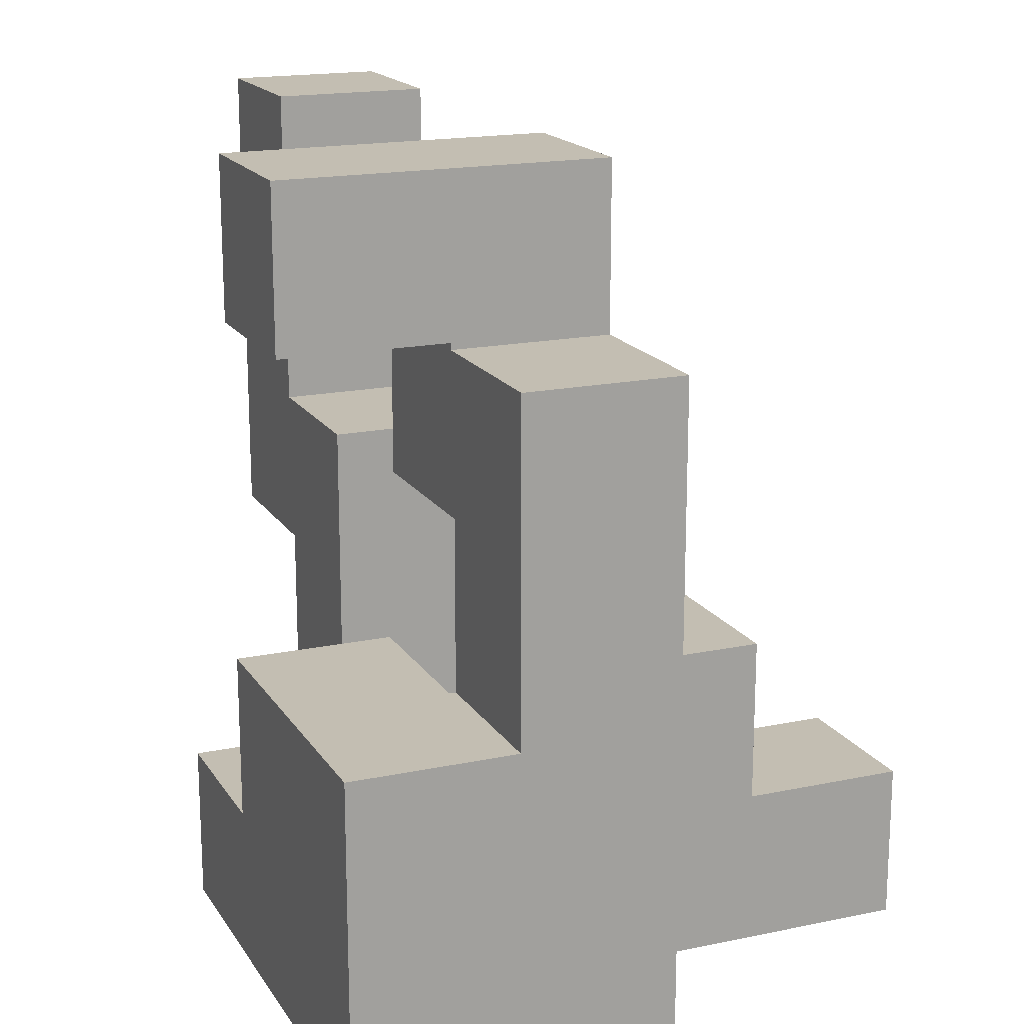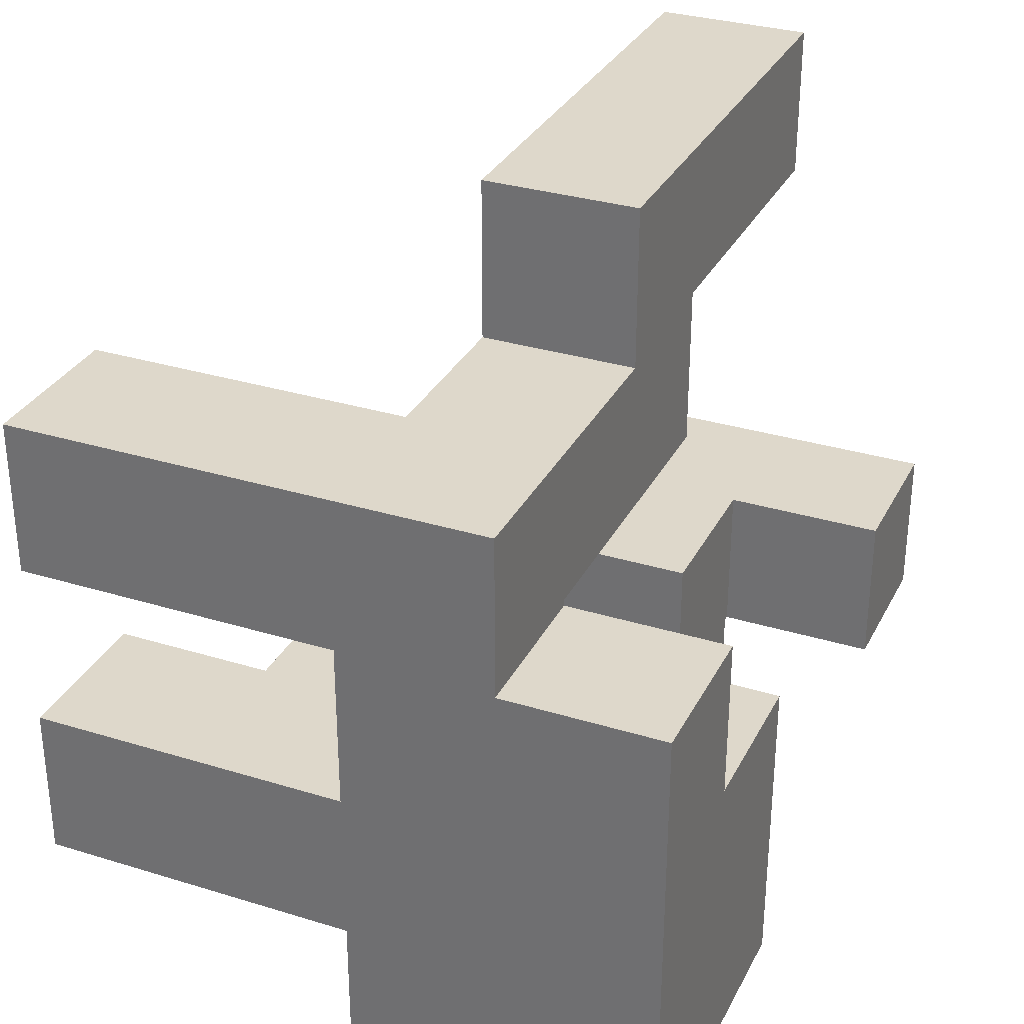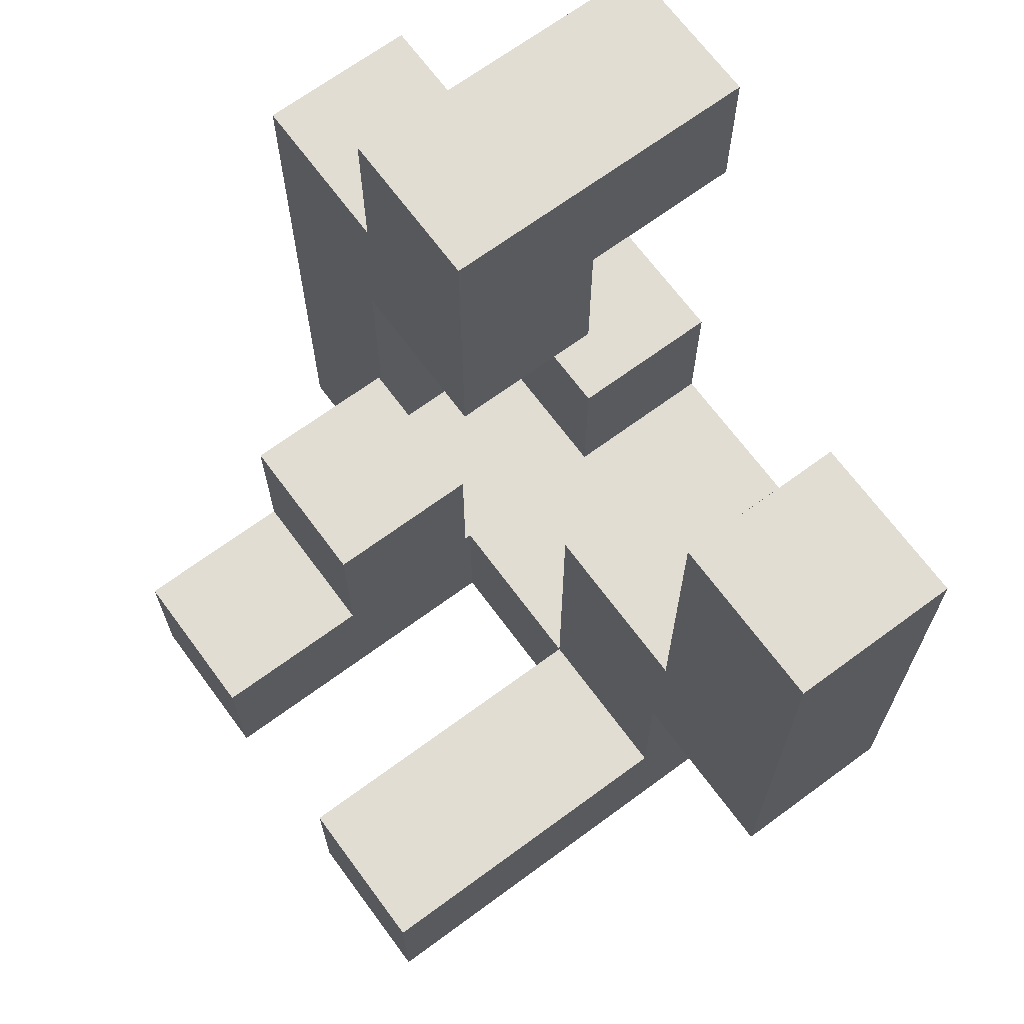
<metadata>
{"format":"obj","ext":"obj","renderer":"f3d","projection":"perspective","resolution":1024,"background":"white","views":[{"elev":17.5,"azim":157.4,"up":"+Y"},{"elev":31.6,"azim":23.5,"up":"+Z"},{"elev":68.3,"azim":-36.4,"up":"+Y"}]}
</metadata>
<code>
v -0.192 -0.992 -0.992
v -0.192 -0.992 -0.608
v -0.192 -0.608 -0.608
v -0.192 -0.608 -0.992
v -0.192 -0.6 -0.608
v -0.192 -0.6 -0.992
v -0.192 -0.992 -0.6
v -0.192 -0.608 -0.6
v 0.192 -0.992 -0.992
v 0.192 -0.992 -0.608
v 0.192 -0.992 -0.6
v 0.2 -0.992 -0.992
v 0.2 -0.992 -0.608
v 0.2 -0.992 -0.6
v 0.192 -0.608 -0.6
v 0.192 -0.608 -0.608
v 0.2 -0.608 -0.6
v 0.2 -0.608 -0.608
v 0.192 -0.608 -0.992
v 0.2 -0.608 -0.992
v 0.192 -0.6 -0.992
v 0.2 -0.6 -0.992
v 0.192 -0.6 -0.608
v 0.2 -0.6 -0.608
v 0.2 -0.6 -0.6
v 0.592 -0.992 -0.992
v 0.592 -0.608 -0.992
v 0.592 -0.608 -0.608
v 0.592 -0.992 -0.608
v 0.592 -0.6 -0.992
v 0.592 -0.6 -0.608
v 0.592 -0.608 -0.6
v 0.592 -0.992 -0.6
v 0.592 -0.6 -0.6
v 0.208 -0.992 -0.992
v 0.208 -0.992 -0.608
v 0.208 -0.992 -0.6
v 0.208 -0.6 -0.6
v 0.208 -0.6 -0.608
v 0.208 -0.608 -0.992
v 0.208 -0.6 -0.992
v 0.208 -0.608 -0.6
v -0.192 -0.592 -0.608
v -0.192 -0.592 -0.992
v -0.192 -0.208 -0.608
v -0.192 -0.208 -0.992
v -0.192 -0.2 -0.608
v -0.192 -0.2 -0.992
v 0.192 -0.208 -0.992
v 0.192 -0.2 -0.992
v 0.192 -0.2 -0.608
v 0.192 -0.208 -0.608
v 0.2 -0.208 -0.608
v 0.2 -0.208 -0.992
v 0.192 -0.592 -0.992
v 0.2 -0.592 -0.992
v 0.192 -0.592 -0.608
v 0.2 -0.592 -0.608
v 0.208 -0.592 -0.6
v 0.208 -0.592 -0.608
v 0.208 -0.208 -0.6
v 0.208 -0.208 -0.608
v 0.592 -0.592 -0.992
v 0.592 -0.592 -0.608
v 0.592 -0.208 -0.992
v 0.592 -0.208 -0.608
v 0.592 -0.592 -0.6
v 0.592 -0.208 -0.6
v 0.208 -0.208 -0.992
v 0.208 -0.592 -0.992
v -0.192 -0.192 -0.608
v -0.192 -0.192 -0.992
v -0.192 0.192 -0.608
v -0.192 0.192 -0.992
v -0.192 0.2 -0.608
v -0.192 0.2 -0.992
v 0.192 -0.192 -0.992
v 0.192 -0.192 -0.608
v 0.192 0.192 -0.992
v 0.192 0.192 -0.608
v 0.192 0.2 -0.992
v 0.192 0.2 -0.608
v -0.192 0.208 -0.608
v -0.192 0.208 -0.992
v -0.192 0.592 -0.608
v -0.192 0.592 -0.992
v -0.192 0.208 -0.6
v -0.192 0.592 -0.6
v 0.192 0.208 -0.992
v 0.192 0.208 -0.608
v 0.192 0.592 -0.992
v 0.192 0.592 -0.608
v 0.192 0.592 -0.6
v 0.192 0.208 -0.6
v -0.992 -0.992 -0.592
v -0.992 -0.992 -0.208
v -0.992 -0.608 -0.208
v -0.992 -0.608 -0.592
v -0.608 -0.992 -0.592
v -0.608 -0.992 -0.208
v -0.6 -0.992 -0.592
v -0.6 -0.992 -0.208
v -0.608 -0.608 -0.208
v -0.608 -0.608 -0.592
v -0.6 -0.608 -0.208
v -0.6 -0.608 -0.592
v -0.592 -0.608 -0.592
v -0.592 -0.608 -0.208
v -0.592 -0.6 -0.208
v -0.592 -0.6 -0.592
v -0.208 -0.608 -0.592
v -0.208 -0.6 -0.592
v -0.208 -0.6 -0.208
v -0.208 -0.608 -0.208
v -0.592 -0.992 -0.592
v -0.592 -0.992 -0.208
v -0.208 -0.992 -0.592
v -0.208 -0.992 -0.208
v -0.2 -0.992 -0.592
v -0.2 -0.992 -0.208
v -0.2 -0.608 -0.208
v -0.2 -0.608 -0.592
v -0.192 -0.992 -0.592
v -0.192 -0.608 -0.592
v -0.192 -0.992 -0.208
v -0.192 -0.992 -0.2
v -0.192 -0.608 -0.2
v -0.192 -0.608 -0.208
v 0.192 -0.992 -0.592
v 0.192 -0.992 -0.208
v 0.192 -0.992 -0.2
v 0.2 -0.992 -0.592
v 0.2 -0.992 -0.208
v 0.2 -0.992 -0.2
v 0.192 -0.608 -0.592
v 0.192 -0.608 -0.208
v 0.192 -0.608 -0.2
v 0.2 -0.608 -0.592
v 0.2 -0.608 -0.208
v 0.2 -0.608 -0.2
v 0.208 -0.608 -0.592
v 0.208 -0.6 -0.592
v 0.208 -0.608 -0.208
v 0.208 -0.6 -0.208
v 0.592 -0.608 -0.592
v 0.592 -0.992 -0.592
v 0.592 -0.6 -0.592
v 0.592 -0.608 -0.208
v 0.592 -0.992 -0.208
v 0.592 -0.6 -0.208
v 0.592 -0.608 -0.2
v 0.592 -0.992 -0.2
v 0.208 -0.992 -0.592
v 0.208 -0.992 -0.208
v 0.208 -0.992 -0.2
v 0.208 -0.608 -0.2
v -0.592 -0.592 -0.208
v -0.592 -0.592 -0.592
v -0.592 -0.208 -0.208
v -0.592 -0.208 -0.592
v -0.208 -0.592 -0.592
v -0.208 -0.592 -0.208
v -0.208 -0.208 -0.592
v -0.208 -0.208 -0.208
v 0.208 -0.592 -0.592
v 0.208 -0.208 -0.592
v 0.208 -0.592 -0.208
v 0.208 -0.208 -0.208
v 0.592 -0.592 -0.592
v 0.592 -0.208 -0.592
v 0.592 -0.592 -0.208
v 0.592 -0.208 -0.208
v -0.192 0.208 -0.592
v -0.192 0.592 -0.592
v -0.192 0.208 -0.208
v -0.192 0.592 -0.208
v -0.192 0.6 -0.208
v -0.192 0.6 -0.592
v 0.192 0.592 -0.592
v 0.192 0.208 -0.592
v 0.192 0.592 -0.208
v 0.192 0.208 -0.208
v 0.192 0.6 -0.592
v 0.192 0.6 -0.208
v -0.192 0.608 -0.208
v -0.192 0.608 -0.592
v -0.192 0.992 -0.208
v -0.192 0.992 -0.592
v 0.192 0.608 -0.592
v 0.192 0.608 -0.208
v 0.2 0.608 -0.592
v 0.2 0.608 -0.208
v 0.192 0.992 -0.208
v 0.192 0.992 -0.592
v 0.2 0.992 -0.208
v 0.2 0.992 -0.592
v 0.592 0.608 -0.592
v 0.592 0.992 -0.592
v 0.592 0.992 -0.208
v 0.592 0.608 -0.208
v 0.208 0.608 -0.592
v 0.208 0.608 -0.208
v 0.208 0.992 -0.208
v 0.208 0.992 -0.592
v -0.192 -0.992 -0.192
v -0.192 -0.608 -0.192
v -0.192 -0.992 0.192
v -0.192 -0.608 0.192
v -0.192 -0.992 0.2
v -0.192 -0.608 0.2
v 0.192 -0.992 0.192
v 0.192 -0.608 0.192
v 0.192 -0.608 0.2
v 0.192 -0.992 0.2
v 0.192 -0.992 -0.192
v 0.2 -0.992 -0.192
v 0.2 -0.992 0.192
v 0.192 -0.608 -0.192
v 0.2 -0.608 -0.192
v 0.2 -0.608 0.192
v 0.592 -0.608 -0.192
v 0.592 -0.992 -0.192
v 0.592 -0.608 0.192
v 0.592 -0.992 0.192
v 0.208 -0.992 -0.192
v 0.208 -0.992 0.192
v 0.208 -0.608 -0.192
v 0.208 -0.608 0.192
v -0.992 -0.992 0.208
v -0.992 -0.992 0.592
v -0.992 -0.608 0.592
v -0.992 -0.608 0.208
v -0.608 -0.992 0.208
v -0.608 -0.992 0.592
v -0.6 -0.992 0.208
v -0.6 -0.992 0.592
v -0.608 -0.608 0.592
v -0.608 -0.608 0.208
v -0.6 -0.608 0.592
v -0.6 -0.608 0.208
v -0.592 -0.992 0.208
v -0.592 -0.992 0.592
v -0.208 -0.992 0.208
v -0.208 -0.992 0.592
v -0.2 -0.992 0.208
v -0.2 -0.992 0.592
v -0.592 -0.608 0.592
v -0.592 -0.608 0.208
v -0.208 -0.608 0.592
v -0.208 -0.608 0.208
v -0.2 -0.608 0.592
v -0.2 -0.608 0.208
v -0.192 -0.992 0.208
v -0.192 -0.608 0.208
v -0.192 -0.608 0.592
v -0.192 -0.6 0.592
v -0.192 -0.6 0.208
v 0.192 -0.608 0.208
v 0.192 -0.992 0.208
v 0.192 -0.608 0.592
v 0.192 -0.992 0.592
v 0.192 -0.6 0.208
v 0.192 -0.6 0.592
v -0.192 -0.992 0.592
v -0.192 -0.592 0.592
v -0.192 -0.592 0.208
v -0.192 -0.208 0.592
v -0.192 -0.208 0.208
v -0.192 -0.2 0.592
v -0.192 -0.2 0.208
v 0.192 -0.592 0.208
v 0.192 -0.592 0.592
v 0.192 -0.208 0.208
v 0.192 -0.208 0.592
v 0.192 -0.2 0.208
v 0.192 -0.2 0.592
v -0.192 -0.192 0.592
v -0.192 -0.192 0.208
v -0.192 0.192 0.592
v -0.192 0.192 0.208
v -0.192 -0.192 0.6
v -0.192 0.192 0.6
v 0.192 -0.192 0.208
v 0.192 -0.192 0.592
v 0.192 0.192 0.208
v 0.192 0.192 0.592
v 0.192 0.192 0.6
v 0.192 -0.192 0.6
v -0.192 -0.192 0.608
v -0.192 0.192 0.608
v -0.192 -0.192 0.992
v -0.192 0.192 0.992
v -0.192 0.2 0.992
v -0.192 0.2 0.608
v 0.192 0.192 0.608
v 0.192 -0.192 0.608
v 0.192 0.192 0.992
v 0.192 -0.192 0.992
v 0.192 0.2 0.608
v 0.192 0.2 0.992
v -0.192 0.208 0.992
v -0.192 0.208 0.608
v -0.192 0.592 0.992
v -0.192 0.592 0.608
v -0.192 0.6 0.992
v -0.192 0.6 0.608
v 0.192 0.208 0.608
v 0.192 0.208 0.992
v 0.192 0.592 0.608
v 0.192 0.592 0.992
v 0.192 0.6 0.608
v 0.192 0.6 0.992
v -0.192 0.608 0.992
v -0.192 0.608 0.608
v -0.192 0.992 0.992
v -0.192 0.992 0.608
v 0.192 0.608 0.608
v 0.192 0.608 0.992
v 0.192 0.992 0.608
v 0.192 0.992 0.992
f 1 2 3
f 1 3 4
f 4 3 5
f 4 5 6
f 2 7 8
f 2 8 3
f 1 9 10
f 1 10 2
f 2 10 11
f 2 11 7
f 9 12 13
f 9 13 10
f 10 13 14
f 10 14 11
f 3 8 15
f 3 15 16
f 16 15 17
f 16 17 18
f 1 4 19
f 1 19 9
f 9 19 20
f 9 20 12
f 4 6 21
f 4 21 19
f 19 21 22
f 19 22 20
f 3 16 23
f 3 23 5
f 16 18 24
f 16 24 23
f 18 17 25
f 18 25 24
f 26 27 28
f 26 28 29
f 27 30 31
f 27 31 28
f 29 28 32
f 29 32 33
f 28 31 34
f 28 34 32
f 12 35 36
f 12 36 13
f 13 36 37
f 13 37 14
f 35 26 29
f 35 29 36
f 36 29 33
f 36 33 37
f 24 25 38
f 24 38 39
f 12 20 40
f 12 40 35
f 35 40 27
f 35 27 26
f 20 22 41
f 20 41 40
f 40 41 30
f 40 30 27
f 17 42 38
f 17 38 25
f 6 5 43
f 6 43 44
f 44 43 45
f 44 45 46
f 46 45 47
f 46 47 48
f 49 50 51
f 49 51 52
f 49 52 53
f 49 53 54
f 6 44 55
f 6 55 21
f 21 55 56
f 21 56 22
f 44 46 49
f 44 49 55
f 55 49 54
f 55 54 56
f 46 48 50
f 46 50 49
f 5 23 57
f 5 57 43
f 23 24 58
f 23 58 57
f 43 57 52
f 43 52 45
f 57 58 53
f 57 53 52
f 45 52 51
f 45 51 47
f 39 38 59
f 39 59 60
f 60 59 61
f 60 61 62
f 30 63 64
f 30 64 31
f 63 65 66
f 63 66 64
f 31 64 67
f 31 67 34
f 64 66 68
f 64 68 67
f 54 53 62
f 54 62 69
f 69 62 66
f 69 66 65
f 62 61 68
f 62 68 66
f 22 56 70
f 22 70 41
f 41 70 63
f 41 63 30
f 56 54 69
f 56 69 70
f 70 69 65
f 70 65 63
f 24 39 60
f 24 60 58
f 58 60 62
f 58 62 53
f 48 47 71
f 48 71 72
f 72 71 73
f 72 73 74
f 74 73 75
f 74 75 76
f 50 77 78
f 50 78 51
f 77 79 80
f 77 80 78
f 79 81 82
f 79 82 80
f 48 72 77
f 48 77 50
f 72 74 79
f 72 79 77
f 74 76 81
f 74 81 79
f 47 51 78
f 47 78 71
f 71 78 80
f 71 80 73
f 73 80 82
f 73 82 75
f 76 75 83
f 76 83 84
f 84 83 85
f 84 85 86
f 83 87 88
f 83 88 85
f 81 89 90
f 81 90 82
f 89 91 92
f 89 92 90
f 90 92 93
f 90 93 94
f 83 90 94
f 83 94 87
f 86 85 92
f 86 92 91
f 85 88 93
f 85 93 92
f 76 84 89
f 76 89 81
f 84 86 91
f 84 91 89
f 75 82 90
f 75 90 83
f 95 96 97
f 95 97 98
f 95 99 100
f 95 100 96
f 99 101 102
f 99 102 100
f 98 97 103
f 98 103 104
f 104 103 105
f 104 105 106
f 95 98 104
f 95 104 99
f 99 104 106
f 99 106 101
f 96 100 103
f 96 103 97
f 100 102 105
f 100 105 103
f 107 108 109
f 107 109 110
f 111 112 113
f 111 113 114
f 101 115 116
f 101 116 102
f 115 117 118
f 115 118 116
f 117 119 120
f 117 120 118
f 106 105 108
f 106 108 107
f 111 114 121
f 111 121 122
f 101 106 107
f 101 107 115
f 115 107 111
f 115 111 117
f 117 111 122
f 117 122 119
f 107 110 112
f 107 112 111
f 102 116 108
f 102 108 105
f 116 118 114
f 116 114 108
f 118 120 121
f 118 121 114
f 108 114 113
f 108 113 109
f 7 123 124
f 7 124 8
f 125 126 127
f 125 127 128
f 119 123 125
f 119 125 120
f 7 11 129
f 7 129 123
f 123 129 130
f 123 130 125
f 125 130 131
f 125 131 126
f 11 14 132
f 11 132 129
f 129 132 133
f 129 133 130
f 130 133 134
f 130 134 131
f 122 121 128
f 122 128 124
f 8 124 135
f 8 135 15
f 124 128 136
f 124 136 135
f 128 127 137
f 128 137 136
f 15 135 138
f 15 138 17
f 135 136 139
f 135 139 138
f 136 137 140
f 136 140 139
f 119 122 124
f 119 124 123
f 120 125 128
f 120 128 121
f 42 141 142
f 42 142 38
f 141 143 144
f 141 144 142
f 33 32 145
f 33 145 146
f 32 34 147
f 32 147 145
f 146 145 148
f 146 148 149
f 145 147 150
f 145 150 148
f 149 148 151
f 149 151 152
f 14 37 153
f 14 153 132
f 132 153 154
f 132 154 133
f 133 154 155
f 133 155 134
f 37 33 146
f 37 146 153
f 153 146 149
f 153 149 154
f 154 149 152
f 154 152 155
f 17 138 141
f 17 141 42
f 138 139 143
f 138 143 141
f 139 140 156
f 139 156 143
f 143 156 151
f 143 151 148
f 143 148 150
f 143 150 144
f 110 109 157
f 110 157 158
f 158 157 159
f 158 159 160
f 112 161 162
f 112 162 113
f 161 163 164
f 161 164 162
f 160 159 164
f 160 164 163
f 110 158 161
f 110 161 112
f 158 160 163
f 158 163 161
f 109 113 162
f 109 162 157
f 157 162 164
f 157 164 159
f 38 142 165
f 38 165 59
f 59 165 166
f 59 166 61
f 142 144 167
f 142 167 165
f 165 167 168
f 165 168 166
f 34 67 169
f 34 169 147
f 67 68 170
f 67 170 169
f 147 169 171
f 147 171 150
f 169 170 172
f 169 172 171
f 61 166 170
f 61 170 68
f 166 168 172
f 166 172 170
f 144 150 171
f 144 171 167
f 167 171 172
f 167 172 168
f 87 173 174
f 87 174 88
f 173 175 176
f 173 176 174
f 174 176 177
f 174 177 178
f 94 93 179
f 94 179 180
f 180 179 181
f 180 181 182
f 179 183 184
f 179 184 181
f 87 94 180
f 87 180 173
f 173 180 182
f 173 182 175
f 88 174 179
f 88 179 93
f 174 178 183
f 174 183 179
f 175 182 181
f 175 181 176
f 176 181 184
f 176 184 177
f 178 177 185
f 178 185 186
f 186 185 187
f 186 187 188
f 183 189 190
f 183 190 184
f 189 191 192
f 189 192 190
f 188 187 193
f 188 193 194
f 194 193 195
f 194 195 196
f 178 186 189
f 178 189 183
f 186 188 194
f 186 194 189
f 189 194 196
f 189 196 191
f 177 184 190
f 177 190 185
f 185 190 193
f 185 193 187
f 190 192 195
f 190 195 193
f 197 198 199
f 197 199 200
f 191 201 202
f 191 202 192
f 201 197 200
f 201 200 202
f 196 195 203
f 196 203 204
f 204 203 199
f 204 199 198
f 191 196 204
f 191 204 201
f 201 204 198
f 201 198 197
f 192 202 203
f 192 203 195
f 202 200 199
f 202 199 203
f 126 205 206
f 126 206 127
f 205 207 208
f 205 208 206
f 207 209 210
f 207 210 208
f 211 212 213
f 211 213 214
f 126 131 215
f 126 215 205
f 205 215 211
f 205 211 207
f 207 211 214
f 207 214 209
f 131 134 216
f 131 216 215
f 215 216 217
f 215 217 211
f 127 206 218
f 127 218 137
f 206 208 212
f 206 212 218
f 208 210 213
f 208 213 212
f 137 218 219
f 137 219 140
f 218 212 220
f 218 220 219
f 211 217 220
f 211 220 212
f 152 151 221
f 152 221 222
f 222 221 223
f 222 223 224
f 134 155 225
f 134 225 216
f 216 225 226
f 216 226 217
f 155 152 222
f 155 222 225
f 225 222 224
f 225 224 226
f 140 219 227
f 140 227 156
f 219 220 228
f 219 228 227
f 156 227 221
f 156 221 151
f 227 228 223
f 227 223 221
f 217 226 228
f 217 228 220
f 226 224 223
f 226 223 228
f 229 230 231
f 229 231 232
f 229 233 234
f 229 234 230
f 233 235 236
f 233 236 234
f 232 231 237
f 232 237 238
f 238 237 239
f 238 239 240
f 229 232 238
f 229 238 233
f 233 238 240
f 233 240 235
f 230 234 237
f 230 237 231
f 234 236 239
f 234 239 237
f 235 241 242
f 235 242 236
f 241 243 244
f 241 244 242
f 243 245 246
f 243 246 244
f 240 239 247
f 240 247 248
f 248 247 249
f 248 249 250
f 250 249 251
f 250 251 252
f 235 240 248
f 235 248 241
f 241 248 250
f 241 250 243
f 243 250 252
f 243 252 245
f 236 242 247
f 236 247 239
f 242 244 249
f 242 249 247
f 244 246 251
f 244 251 249
f 209 253 254
f 209 254 210
f 254 255 256
f 254 256 257
f 214 213 258
f 214 258 259
f 259 258 260
f 259 260 261
f 258 262 263
f 258 263 260
f 245 253 264
f 245 264 246
f 209 214 259
f 209 259 253
f 253 259 261
f 253 261 264
f 252 251 255
f 252 255 254
f 210 254 258
f 210 258 213
f 245 252 254
f 245 254 253
f 254 257 262
f 254 262 258
f 246 264 255
f 246 255 251
f 264 261 260
f 264 260 255
f 255 260 263
f 255 263 256
f 257 256 265
f 257 265 266
f 266 265 267
f 266 267 268
f 268 267 269
f 268 269 270
f 262 271 272
f 262 272 263
f 271 273 274
f 271 274 272
f 273 275 276
f 273 276 274
f 257 266 271
f 257 271 262
f 266 268 273
f 266 273 271
f 268 270 275
f 268 275 273
f 256 263 272
f 256 272 265
f 265 272 274
f 265 274 267
f 267 274 276
f 267 276 269
f 270 269 277
f 270 277 278
f 278 277 279
f 278 279 280
f 277 281 282
f 277 282 279
f 275 283 284
f 275 284 276
f 283 285 286
f 283 286 284
f 284 286 287
f 284 287 288
f 277 284 288
f 277 288 281
f 280 279 286
f 280 286 285
f 279 282 287
f 279 287 286
f 270 278 283
f 270 283 275
f 278 280 285
f 278 285 283
f 269 276 284
f 269 284 277
f 281 289 290
f 281 290 282
f 289 291 292
f 289 292 290
f 290 292 293
f 290 293 294
f 288 287 295
f 288 295 296
f 296 295 297
f 296 297 298
f 295 299 300
f 295 300 297
f 281 288 296
f 281 296 289
f 289 296 298
f 289 298 291
f 282 290 295
f 282 295 287
f 290 294 299
f 290 299 295
f 291 298 297
f 291 297 292
f 292 297 300
f 292 300 293
f 294 293 301
f 294 301 302
f 302 301 303
f 302 303 304
f 304 303 305
f 304 305 306
f 299 307 308
f 299 308 300
f 307 309 310
f 307 310 308
f 309 311 312
f 309 312 310
f 294 302 307
f 294 307 299
f 302 304 309
f 302 309 307
f 304 306 311
f 304 311 309
f 293 300 308
f 293 308 301
f 301 308 310
f 301 310 303
f 303 310 312
f 303 312 305
f 306 305 313
f 306 313 314
f 314 313 315
f 314 315 316
f 311 317 318
f 311 318 312
f 317 319 320
f 317 320 318
f 316 315 320
f 316 320 319
f 306 314 317
f 306 317 311
f 314 316 319
f 314 319 317
f 305 312 318
f 305 318 313
f 313 318 320
f 313 320 315

</code>
